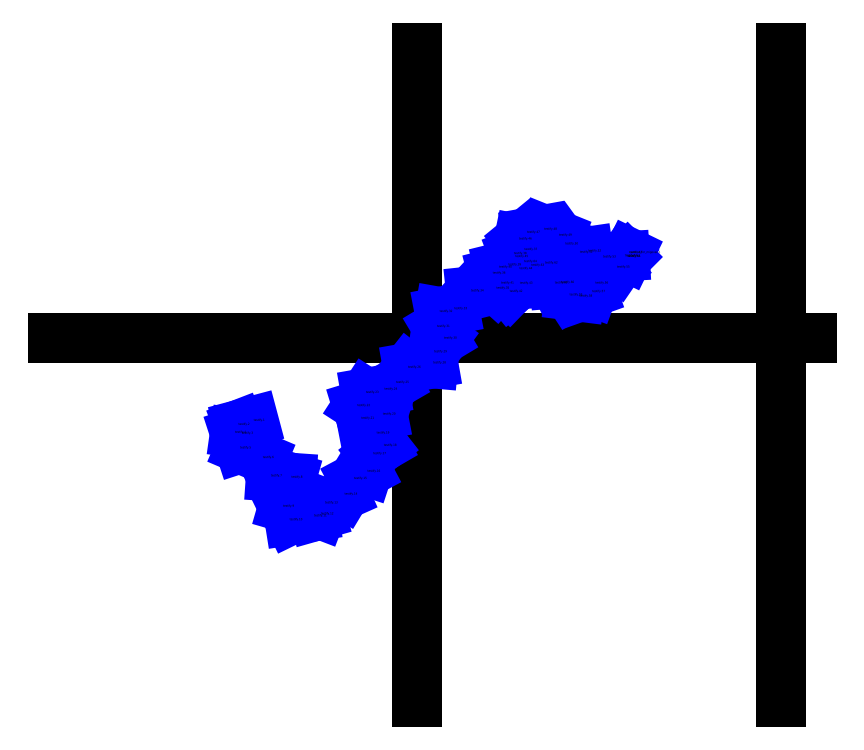
<metadata>
{"format":"dxf","ext":"dxf","renderer":"ezdxf+matplotlib","layout":"modelspace","background":"white","min_lineweight":24,"dpi":150}
</metadata>
<code>
0
SECTION
2
ENTITIES
0
LINE
8
Grid
10
100
20
  0
30
0
11
100
21
179.8
31
0
0
LINE
8
Grid
10
200
20
  0
30
0
11
200
21
179.8
31
0
0
LINE
8
Grid
10
  0
20
100
30
0
11
208.3
21
100
31
0
0
LINE
8
CentreLine
10
127
20
122.3
30
 35.32
11
128
21
127.1
31
 35.38
0
LINE
8
CentreLine
10
128
20
127.1
30
 35.38
11
130.2
21
128.9
31
 35.01
0
LINE
8
CentreLine
10
130.2
20
128.9
30
 35.01
11
134.9
21
129.8
31
 34.99
0
LINE
8
CentreLine
10
134.9
20
129.8
30
 34.99
11
139
21
128.1
31
 32.41
0
LINE
8
CentreLine
10
139
20
128.1
30
 32.41
11
140.7
21
125.8
31
 31.98
0
LINE
8
CentreLine
10
140.7
20
125.8
30
 31.98
11
144.7
21
123.5
31
 31.63
0
LINE
8
CentreLine
10
144.7
20
123.5
30
 31.63
11
147.1
21
123.8
31
 30.94
0
LINE
8
CentreLine
10
147.1
20
123.8
30
 30.94
11
151.1
21
122.2
31
 30.22
0
LINE
8
CentreLine
10
151.1
20
122.2
30
 30.22
11
157.1
21
122.5
31
 28.8
0
LINE
8
CentreLine
10
157.1
20
122.5
30
 28.8
11
154.9
21
119.4
31
 28.25
0
LINE
8
CentreLine
10
154.9
20
119.4
30
 28.25
11
149
21
115
31
 29.63
0
LINE
8
CentreLine
10
149
20
115
30
 29.63
11
148.1
21
112.7
31
 29.26
0
LINE
8
CentreLine
10
148.1
20
112.7
30
 29.26
11
144.6
21
111.4
31
 30.31
0
LINE
8
CentreLine
10
144.6
20
111.4
30
 30.31
11
141.9
21
111.7
31
 31.4
0
LINE
8
CentreLine
10
141.9
20
111.7
30
 31.4
11
139.7
21
115.2
31
 32.39
0
LINE
8
CentreLine
10
139.7
20
115.2
30
 32.39
11
137.8
21
115
31
 32.67
0
LINE
8
CentreLine
10
137.8
20
115
30
 32.67
11
135.1
21
120.5
31
 33.93
0
LINE
8
CentreLine
10
135.1
20
120.5
30
 33.93
11
131.4
21
119.9
31
 34.78
0
LINE
8
CentreLine
10
131.4
20
119.9
30
 34.78
11
129.4
21
120.9
31
 34.85
0
LINE
8
CentreLine
10
129.4
20
120.9
30
 34.85
11
127
21
122.3
31
 35.32
0
LINE
8
CentreLine
10
127
20
122.3
30
 35.32
11
128.2
21
119
31
 36.26
0
LINE
8
CentreLine
10
128.2
20
119
30
 36.26
11
128.2
21
114.9
31
 35.83
0
LINE
8
CentreLine
10
128.2
20
114.9
30
 35.83
11
125.5
21
112.7
31
 37.42
0
LINE
8
CentreLine
10
125.5
20
112.7
30
 37.42
11
123.1
21
115
31
 39.4
0
LINE
8
CentreLine
10
123.1
20
115
30
 39.4
11
121.8
21
113.6
31
 40.72
0
LINE
8
CentreLine
10
121.8
20
113.6
30
 40.72
11
114.8
21
112.8
31
 41.84
0
LINE
8
CentreLine
10
114.8
20
112.8
30
 41.84
11
110.2
21
108
31
 41.72
0
LINE
8
CentreLine
10
110.2
20
108
30
 41.72
11
106.2
21
107.2
31
 43.39
0
LINE
8
CentreLine
10
106.2
20
107.2
30
 43.39
11
105.5
21
103.1
31
 43.6
0
LINE
8
CentreLine
10
105.5
20
103.1
30
 43.6
11
107.4
21
 99.86
31
 43.34
0
LINE
8
CentreLine
10
107.4
20
 99.86
30
 43.34
11
104.7
21
 96.13
31
 43.26
0
LINE
8
CentreLine
10
104.7
20
 96.13
30
 43.26
11
104.4
21
 93.07
31
 43.86
0
LINE
8
CentreLine
10
104.4
20
 93.07
30
 43.86
11
 97.51
21
 91.85
31
 43.49
0
LINE
8
CentreLine
10
 97.51
20
 91.85
30
 43.49
11
 94.26
21
 87.7
31
 45.41
0
LINE
8
CentreLine
10
 94.26
20
 87.7
30
 45.41
11
 91.06
21
 85.85
31
 45.54
0
LINE
8
CentreLine
10
 91.06
20
 85.85
30
 45.54
11
 85.96
21
 84.95
31
 44.15
0
LINE
8
CentreLine
10
 85.96
20
 84.95
30
 44.15
11
 83.62
21
 81.34
31
 45.06
0
LINE
8
CentreLine
10
 83.62
20
 81.34
30
 45.06
11
 84.69
21
 77.85
31
 45.25
0
LINE
8
CentreLine
10
 84.69
20
 77.85
30
 45.25
11
 90.59
21
 78.99
31
 45.57
0
LINE
8
CentreLine
10
 90.59
20
 78.99
30
 45.57
11
 88.9
21
 73.81
31
 45.09
0
LINE
8
CentreLine
10
 88.9
20
 73.81
30
 45.09
11
 90.87
21
 70.41
31
 45.16
0
LINE
8
CentreLine
10
 90.87
20
 70.41
30
 45.16
11
 87.97
21
 68.14
31
 44.51
0
LINE
8
CentreLine
10
 87.97
20
 68.14
30
 44.51
11
 86.39
21
 63.29
31
 44.42
0
LINE
8
CentreLine
10
 86.39
20
 63.29
30
 44.42
11
 82.69
21
 61.32
31
 44.13
0
LINE
8
CentreLine
10
 82.69
20
 61.32
30
 44.13
11
 80.1
21
 57.02
31
 44.48
0
LINE
8
CentreLine
10
 80.1
20
 57.02
30
 44.48
11
 74.72
21
 54.62
31
 44.38
0
LINE
8
CentreLine
10
 74.72
20
 54.62
30
 44.38
11
 73.56
21
 51.59
31
 44.61
0
LINE
8
CentreLine
10
 73.56
20
 51.59
30
 44.61
11
 71.69
21
 51.06
31
 46.18
0
LINE
8
CentreLine
10
 71.69
20
 51.06
30
 46.18
11
 65.01
21
 50
31
 47.74
0
LINE
8
CentreLine
10
 65.01
20
 50
30
 47.74
11
 63.21
21
 53.69
31
 48.61
0
LINE
8
CentreLine
10
 63.21
20
 53.69
30
 48.61
11
 65.5
21
 61.65
31
 49.19
0
LINE
8
CentreLine
10
 65.5
20
 61.65
30
 49.19
11
 59.86
21
 62.04
31
 51.14
0
LINE
8
CentreLine
10
 59.86
20
 62.04
30
 51.14
11
 57.63
21
 67.07
31
 52.71
0
LINE
8
CentreLine
10
 57.63
20
 67.07
30
 52.71
11
 51.39
21
 69.72
31
 54.66
0
LINE
8
CentreLine
10
 51.39
20
 69.72
30
 54.66
11
 50
21
 73.99
31
 56.85
0
LINE
8
CentreLine
10
 50
20
 73.99
30
 56.85
11
 51.91
21
 73.72
31
 57.79
0
LINE
8
CentreLine
10
 51.91
20
 73.72
30
 57.79
11
 50.97
21
 76.16
31
 59.9
0
LINE
8
CentreLine
10
 50.97
20
 76.16
30
 59.9
11
 55.13
21
 77.27
31
 61.73
0
LINE
8
CentreLine
10
121.8
20
113.6
30
 40.72
11
120.8
21
117.7
31
 39.82
0
LINE
8
CentreLine
10
120.8
20
117.7
30
 39.82
11
122.5
21
119.4
31
 39.56
0
LINE
8
CentreLine
10
122.5
20
119.4
30
 39.56
11
125.1
21
120
31
 39.43
0
LINE
8
CentreLine
10
125.1
20
120
30
 39.43
11
126.6
21
123.1
31
 38.69
0
LINE
8
CentreLine
10
126.6
20
123.1
30
 38.69
11
129.5
21
124.2
31
 38.42
0
LINE
8
CentreLine
10
154.9
20
119.4
30
 28.25
11
157.8
21
122.3
31
 28.91
0
LINE
8
CentreLine
10
157.8
20
122.3
30
 28.91
11
157.8
21
122.3
31
  0
0
LINE
8
CentreLine
10
157.8
20
122.3
30
  0
11
158.3
21
123.4
31
  1.31
0
TEXT
8
Labels
10
158.3
20
123.4
30
  1.31
40
  0.6
1
testify0.67
0
TEXT
8
SurfaceLabels
10
158.3
20
123.4
30
  1.31
40
  0.6
1
canticle_for_migovec0.1
0
TEXT
8
Labels
10
 55.13
20
 77.27
30
 61.73
40
  0.6
1
testify0.1
0
TEXT
8
Labels
10
 50.97
20
 76.16
30
 59.9
40
  0.6
1
testify0.2
0
TEXT
8
Labels
10
 51.91
20
 73.72
30
 57.79
40
  0.6
1
testify0.3
0
TEXT
8
Labels
10
 50
20
 73.99
30
 56.85
40
  0.6
1
testify0.4
0
TEXT
8
Labels
10
 51.39
20
 69.72
30
 54.66
40
  0.6
1
testify0.5
0
TEXT
8
Labels
10
 57.63
20
 67.07
30
 52.71
40
  0.6
1
testify0.6
0
TEXT
8
Labels
10
 59.86
20
 62.04
30
 51.14
40
  0.6
1
testify0.7
0
TEXT
8
Labels
10
 65.5
20
 61.65
30
 49.19
40
  0.6
1
testify0.8
0
TEXT
8
Labels
10
 63.21
20
 53.69
30
 48.61
40
  0.6
1
testify0.9
0
TEXT
8
Labels
10
 65.01
20
 50
30
 47.74
40
  0.6
1
testify0.1
0
TEXT
8
Labels
10
 71.69
20
 51.06
30
 46.18
40
  0.6
1
testify0.11
0
TEXT
8
Labels
10
 73.56
20
 51.59
30
 44.61
40
  0.6
1
testify0.12
0
TEXT
8
Labels
10
 74.72
20
 54.62
30
 44.38
40
  0.6
1
testify0.13
0
TEXT
8
Labels
10
 80.1
20
 57.02
30
 44.48
40
  0.6
1
testify0.14
0
TEXT
8
Labels
10
 82.69
20
 61.32
30
 44.13
40
  0.6
1
testify0.15
0
TEXT
8
Labels
10
 86.39
20
 63.29
30
 44.42
40
  0.6
1
testify0.16
0
TEXT
8
Labels
10
 87.97
20
 68.14
30
 44.51
40
  0.6
1
testify0.17
0
TEXT
8
Labels
10
 90.87
20
 70.41
30
 45.16
40
  0.6
1
testify0.18
0
TEXT
8
Labels
10
 88.9
20
 73.81
30
 45.09
40
  0.6
1
testify0.19
0
TEXT
8
Labels
10
 90.59
20
 78.99
30
 45.57
40
  0.6
1
testify0.2
0
TEXT
8
Labels
10
 84.69
20
 77.85
30
 45.25
40
  0.6
1
testify0.21
0
TEXT
8
Labels
10
 83.62
20
 81.34
30
 45.06
40
  0.6
1
testify0.22
0
TEXT
8
Labels
10
 85.96
20
 84.95
30
 44.15
40
  0.6
1
testify0.23
0
TEXT
8
Labels
10
 91.06
20
 85.85
30
 45.54
40
  0.6
1
testify0.24
0
TEXT
8
Labels
10
 94.26
20
 87.7
30
 45.41
40
  0.6
1
testify0.25
0
TEXT
8
Labels
10
 97.51
20
 91.85
30
 43.49
40
  0.6
1
testify0.26
0
TEXT
8
Labels
10
104.4
20
 93.07
30
 43.86
40
  0.6
1
testify0.28
0
TEXT
8
Labels
10
104.7
20
 96.13
30
 43.26
40
  0.6
1
testify0.29
0
TEXT
8
Labels
10
107.4
20
 99.86
30
 43.34
40
  0.6
1
testify0.3
0
TEXT
8
Labels
10
105.5
20
103.1
30
 43.6
40
  0.6
1
testify0.31
0
TEXT
8
Labels
10
106.2
20
107.2
30
 43.39
40
  0.6
1
testify0.32
0
TEXT
8
Labels
10
110.2
20
108
30
 41.72
40
  0.6
1
testify0.33
0
TEXT
8
Labels
10
114.8
20
112.8
30
 41.84
40
  0.6
1
testify0.34
0
TEXT
8
Labels
10
121.8
20
113.6
30
 40.72
40
  0.6
1
testify0.35
0
TEXT
8
Labels
10
120.8
20
117.7
30
 39.82
40
  0.6
1
testify0.36
0
TEXT
8
Labels
10
129.5
20
124.2
30
 38.42
40
  0.6
1
testify0.37
0
TEXT
8
Labels
10
126.6
20
123.1
30
 38.69
40
  0.6
1
testify0.38
0
TEXT
8
Labels
10
125.1
20
120
30
 39.43
40
  0.6
1
testify0.39
0
TEXT
8
Labels
10
122.5
20
119.4
30
 39.56
40
  0.6
1
testify0.4
0
TEXT
8
Labels
10
123.1
20
115
30
 39.4
40
  0.6
1
testify0.41
0
TEXT
8
Labels
10
125.5
20
112.7
30
 37.42
40
  0.6
1
testify0.42
0
TEXT
8
Labels
10
128.2
20
114.9
30
 35.83
40
  0.6
1
testify0.43
0
TEXT
8
Labels
10
128.2
20
119
30
 36.26
40
  0.6
1
testify0.44
0
TEXT
8
Labels
10
127
20
122.3
30
 35.32
40
  0.6
1
testify0.45
0
TEXT
8
Labels
10
128
20
127.1
30
 35.38
40
  0.6
1
testify0.46
0
TEXT
8
Labels
10
130.2
20
128.9
30
 35.01
40
  0.6
1
testify0.47
0
TEXT
8
Labels
10
134.9
20
129.8
30
 34.99
40
  0.6
1
testify0.48
0
TEXT
8
Labels
10
139
20
128.1
30
 32.41
40
  0.6
1
testify0.49
0
TEXT
8
Labels
10
140.7
20
125.8
30
 31.98
40
  0.6
1
testify0.5
0
TEXT
8
Labels
10
144.7
20
123.5
30
 31.63
40
  0.6
1
testify0.51
0
TEXT
8
Labels
10
147.1
20
123.8
30
 30.94
40
  0.6
1
testify0.52
0
TEXT
8
Labels
10
151.1
20
122.2
30
 30.22
40
  0.6
1
testify0.53
0
TEXT
8
Labels
10
157.1
20
122.5
30
 28.8
40
  0.6
1
testify0.54
0
TEXT
8
Labels
10
154.9
20
119.4
30
 28.25
40
  0.6
1
testify0.55
0
TEXT
8
Labels
10
149
20
115
30
 29.63
40
  0.6
1
testify0.56
0
TEXT
8
Labels
10
148.1
20
112.7
30
 29.26
40
  0.6
1
testify0.57
0
TEXT
8
Labels
10
144.6
20
111.4
30
 30.31
40
  0.6
1
testify0.58
0
TEXT
8
Labels
10
141.9
20
111.7
30
 31.4
40
  0.6
1
testify0.59
0
TEXT
8
Labels
10
139.7
20
115.2
30
 32.39
40
  0.6
1
testify0.6
0
TEXT
8
Labels
10
137.8
20
115
30
 32.67
40
  0.6
1
testify0.61
0
TEXT
8
Labels
10
135.1
20
120.5
30
 33.93
40
  0.6
1
testify0.62
0
TEXT
8
Labels
10
131.4
20
119.9
30
 34.78
40
  0.6
1
testify0.63
0
TEXT
8
Labels
10
129.4
20
120.9
30
 34.85
40
  0.6
1
testify0.64
0
TEXT
8
Labels
10
157.8
20
122.3
30
 28.91
40
  0.6
1
testify0.65
0
TEXT
8
Labels
10
157.8
20
122.3
30
  0
40
  0.6
1
testify0.66
000
ENDSEC
000
EOF
0
ENDSEC
0
EOF

</code>
